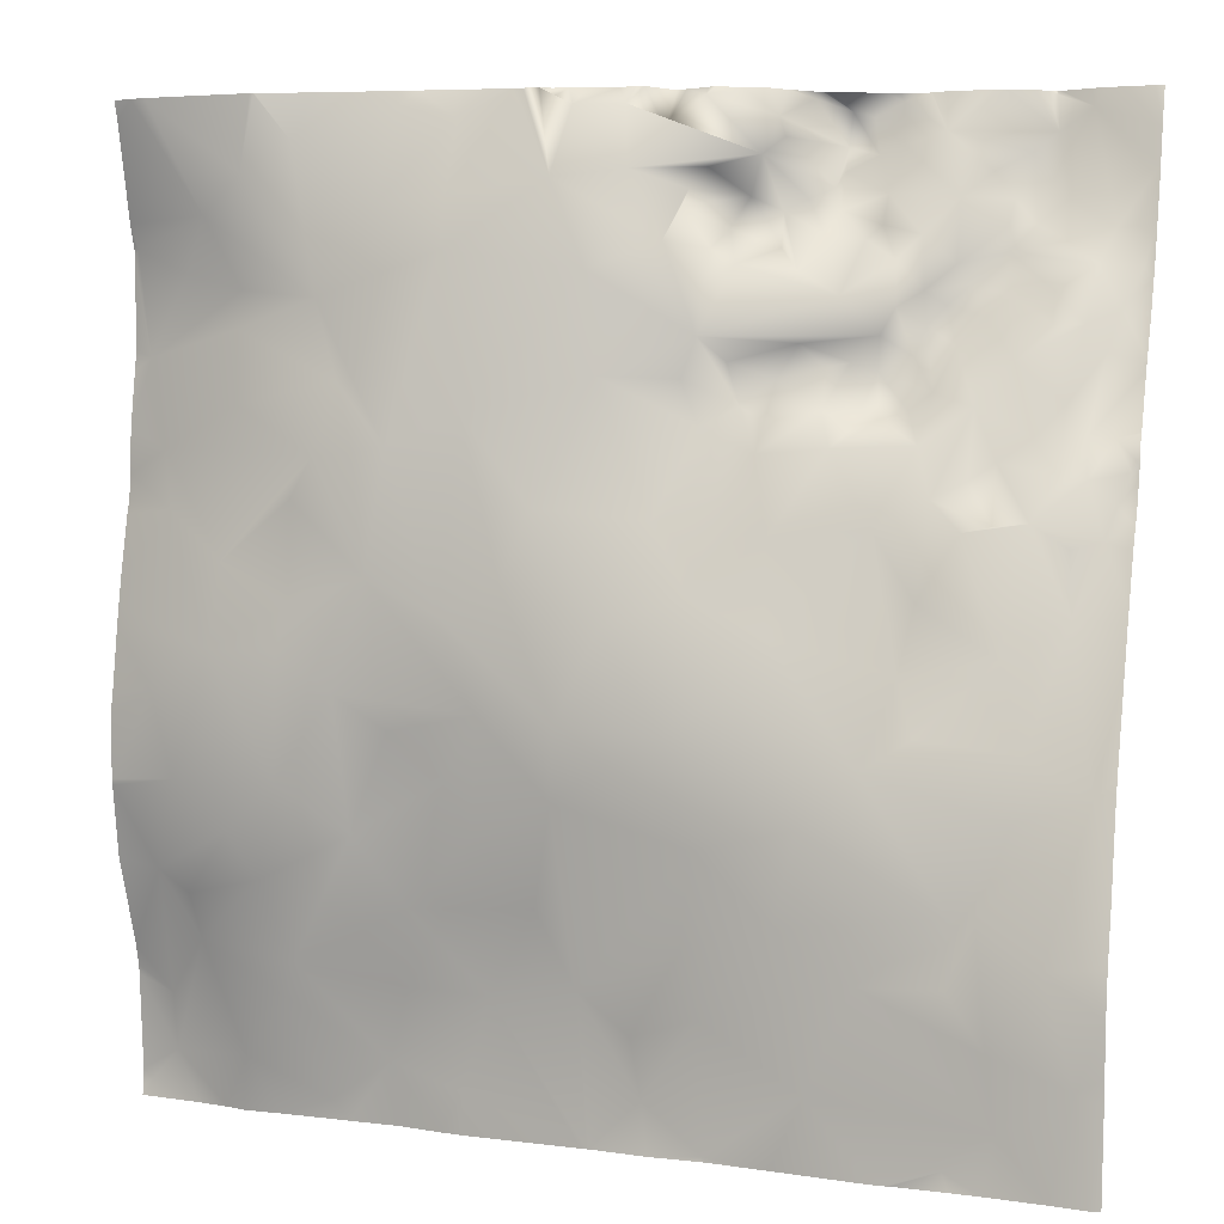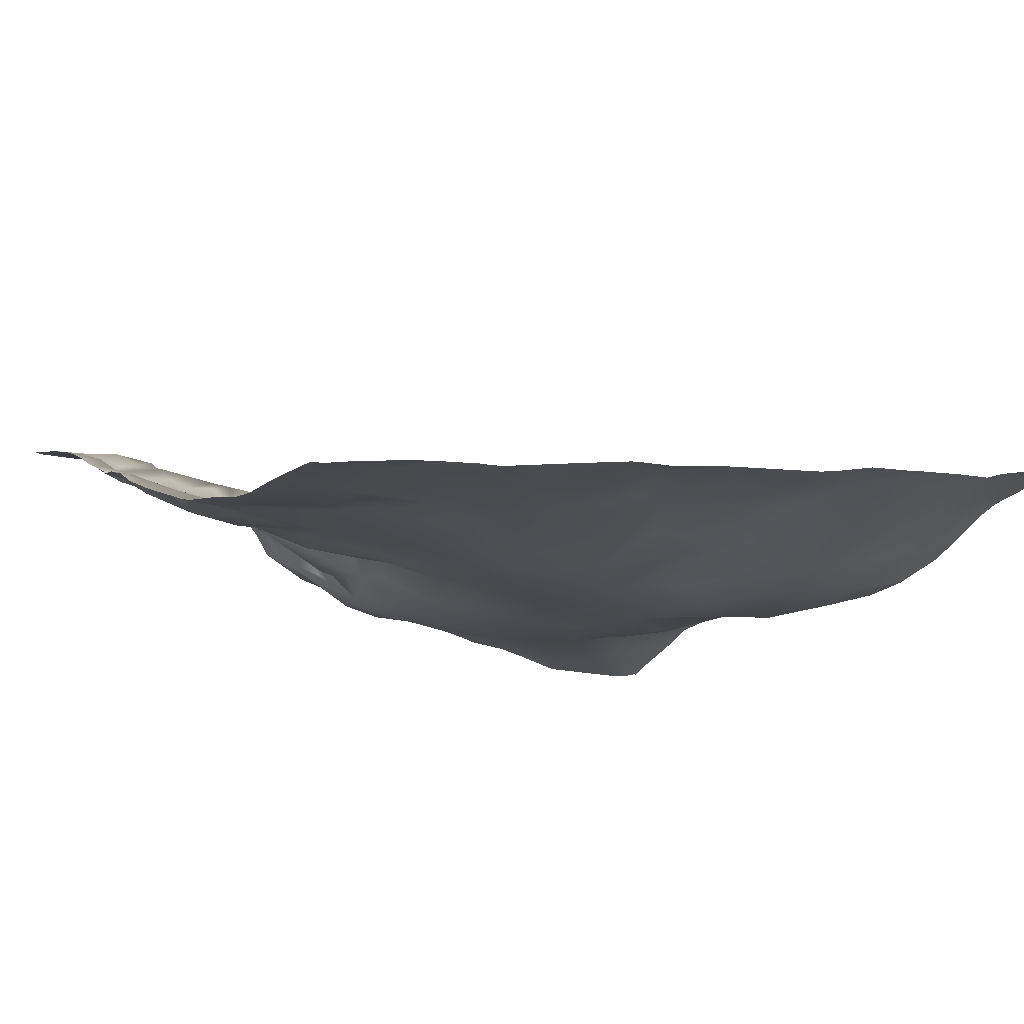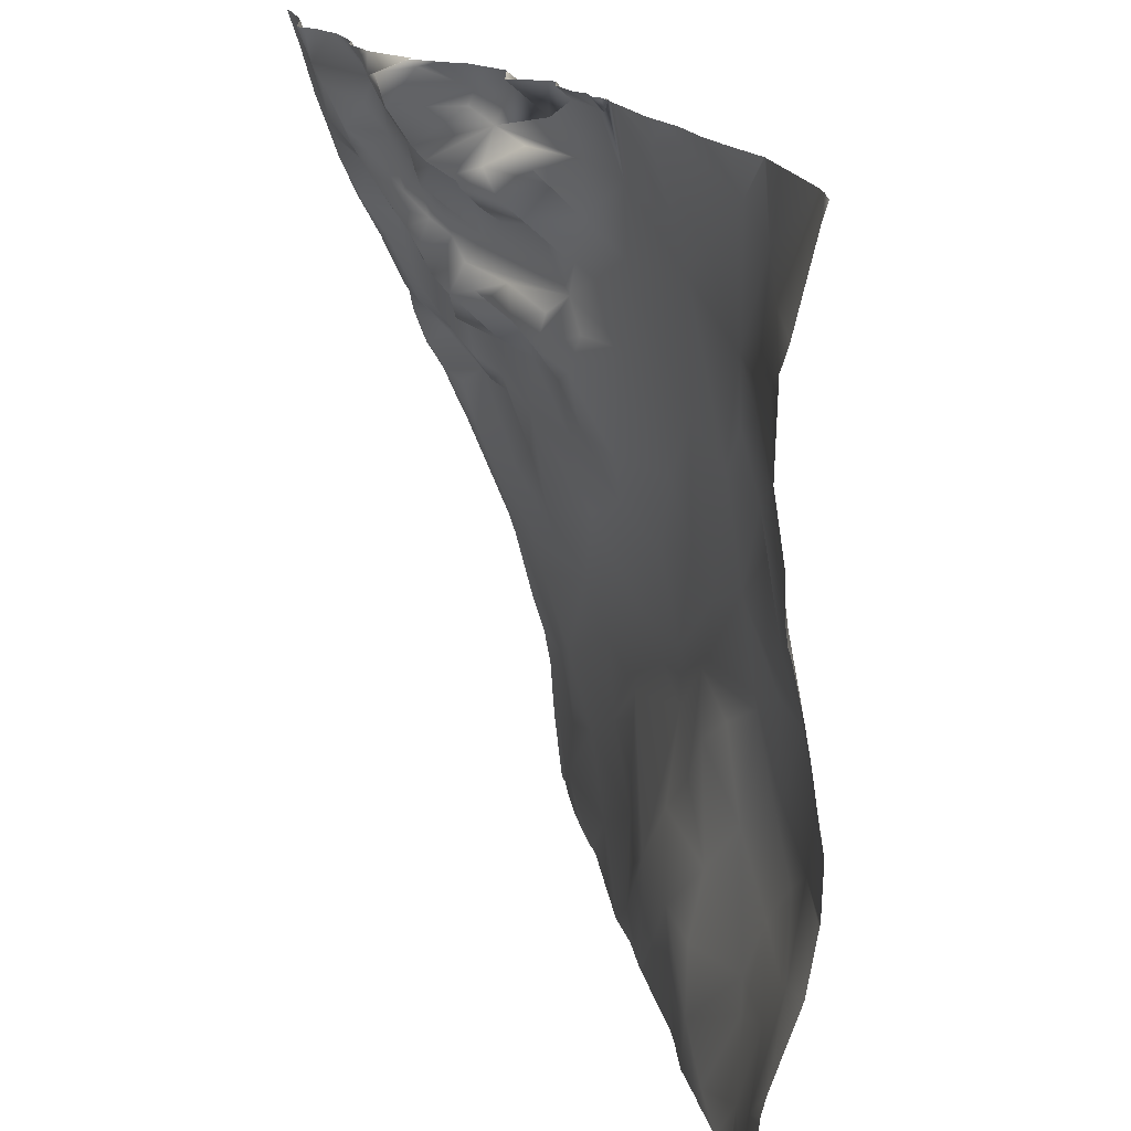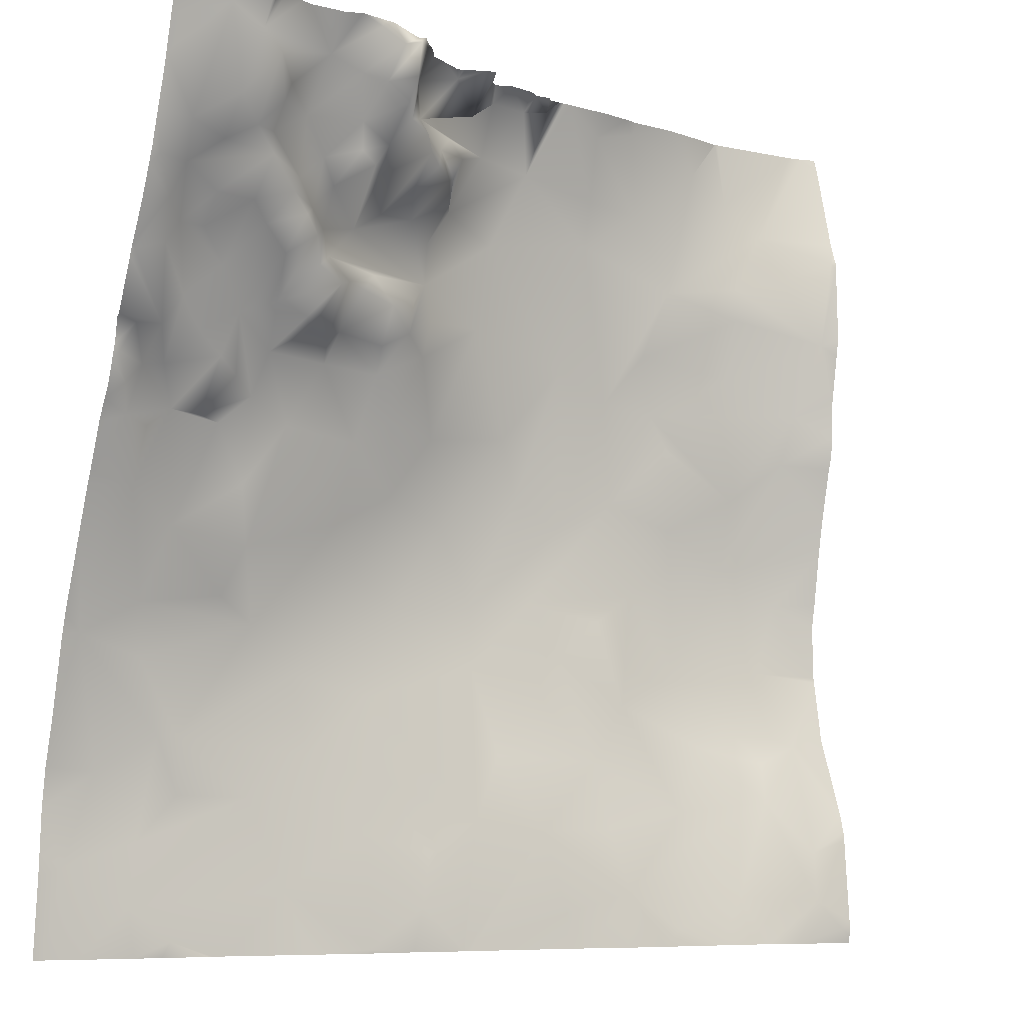
<metadata>
{"format":"obj","ext":"obj","renderer":"f3d","projection":"perspective","resolution":1024,"background":"white","views":[{"elev":3.0,"azim":18.5,"up":"+Z"},{"elev":-18.1,"azim":151.3,"up":"+Y"},{"elev":21.5,"azim":-109.2,"up":"+Z"},{"elev":-7.3,"azim":147.4,"up":"+Z"}]}
</metadata>
<code>
o lod_0_098_Cube
v -1253 -4.545 -1237
v -1248 -4.984 -1234
v -1333 7.885 -1237
v -1313 3.843 -1237
v -1306 3.083 -1233
v -1321 3.901 -1234
v -1316 1.374 -1227
v -1330 7.202 -1234
v -1326 3.371 -1223
v -1330 6.518 -1229
v -1334 7.309 -1158
v -1329 0.539 -1199
v -1327 0.184 -1207
v -1323 -1.043 -1195
v -1329 3.437 -1182
v -1330 4.738 -1176
v -1322 1.277 -1187
v -1332 6.945 -1168
v -1312 -0.763 -1177
v -1321 2.18 -1172
v -1328 5.269 -1160
v -1322 3.934 -1165
v -1325 3.878 -1155
v -1322 4.299 -1162
v -1310 0.453 -1171
v -1313 1.898 -1163
v -1305 -0.331 -1176
v -1321 2.787 -1151
v -1320 2.862 -1144
v -1316 3.146 -1148
v -1308 2.895 -1154
v -1301 2.133 -1159
v -1306 4.919 -1145
v -1300 5.556 -1146
v -1301 3.444 -1154
v -1291 4.6 -1152
v -1292 7.002 -1145
v -1290 6.574 -1145
v -1284 6.081 -1151
v -1285 7.56 -1145
v -1282 8.632 -1148
v -1273 11.44 -1150
v -1278 10.82 -1145
v -1272 13.08 -1146
v -1270 18.28 -1144
v -1268 20.83 -1149
v -1272 13.59 -1148
v -1267 21.85 -1145
v -1268 18.47 -1153
v -1264 19.97 -1150
v -1267 19.07 -1151
v -1265 21.97 -1146
v -1263 17.42 -1153
v -1262 19.21 -1149
v -1267 15.87 -1155
v -1271 17.79 -1154
v -1263 16.76 -1156
v -1272 15.54 -1155
v -1268 12.64 -1157
v -1265 16.64 -1157
v -1259 15.55 -1157
v -1262 13.81 -1160
v -1266 10.32 -1163
v -1256 17.56 -1154
v -1259 14.06 -1162
v -1256 16.05 -1160
v -1261 12.3 -1164
v -1255 17.09 -1162
v -1259 15.3 -1165
v -1257 16.11 -1164
v -1252 18.64 -1159
v -1256 14 -1167
v -1254 14.48 -1165
v -1251 15.95 -1163
v -1253 8.938 -1173
v -1257 9.744 -1172
v -1260 14.16 -1168
v -1262 11.32 -1166
v -1263 13.24 -1170
v -1260 11.59 -1173
v -1258 6.799 -1176
v -1262 8.408 -1174
v -1264 8.3 -1175
v -1265 4.923 -1177
v -1265 11.15 -1169
v -1266 6.349 -1173
v -1269 8.903 -1167
v -1267 10.56 -1169
v -1271 9.321 -1170
v -1272 6.34 -1174
v -1275 6.917 -1169
v -1272 4.52 -1177
v -1274 7.676 -1173
v -1278 5.205 -1167
v -1277 5.247 -1175
v -1279 4.53 -1170
v -1275 3.015 -1182
v -1286 2.277 -1170
v -1281 1.532 -1183
v -1270 2.481 -1184
v -1277 -0.683 -1189
v -1261 4.007 -1183
v -1270 0.01703 -1193
v -1267 1.772 -1189
v -1257 5.513 -1181
v -1258 1.106 -1196
v -1257 2.516 -1190
v -1253 3.966 -1184
v -1250 1.55 -1195
v -1251 4.876 -1183
v -1254 7.735 -1179
v -1248 4.963 -1183
v -1251 8.905 -1178
v -1248 10.11 -1176
v -1246 7.479 -1179
v -1250 11.24 -1169
v -1246 11.81 -1173
v -1247 13.09 -1166
v -1247 15.52 -1163
v -1244 13.52 -1166
v -1243 14.2 -1168
v -1244 16.31 -1160
v -1242 16.7 -1164
v -1244 10.99 -1176
v -1239 13.95 -1169
v -1243 7.773 -1179
v -1241 10.5 -1176
v -1240 10.1 -1179
v -1241 9.075 -1182
v -1240 18.26 -1160
v -1243 19.81 -1157
v -1247 18.38 -1158
v -1247 21.45 -1154
v -1250 19.68 -1156
v -1252 18.51 -1156
v -1252 21.01 -1154
v -1251 22.88 -1149
v -1254 19.4 -1151
v -1258 19.47 -1148
v -1249 23.42 -1148
v -1245 23.08 -1145
v -1263 22.01 -1145
v -1249 24.83 -1144
v -1242 7.444 -1185
v -1244 6.327 -1185
v -1244 4.46 -1191
v -1241 -1.567 -1206
v -1247 -0.628 -1202
v -1257 -1.024 -1201
v -1261 -2.53 -1204
v -1248 -1.942 -1208
v -1272 -1.672 -1198
v -1253 -3.37 -1216
v -1284 -2.275 -1192
v -1266 -3.338 -1209
v -1279 -2.787 -1202
v -1291 -0.443 -1182
v -1294 -1.702 -1188
v -1298 0.517 -1173
v -1288 -2.805 -1201
v -1300 -1.759 -1192
v -1287 3.004 -1161
v -1307 -1.585 -1188
v -1281 4.996 -1158
v -1315 -0.63 -1181
v -1315 -0.871 -1191
v -1316 -1.805 -1195
v -1310 -2.008 -1199
v -1316 -1.822 -1207
v -1296 -2.195 -1200
v -1321 -1.165 -1212
v -1289 -2.862 -1208
v -1330 3.075 -1216
v -1326 1.918 -1218
v -1318 0.03003 -1216
v -1315 0.795 -1224
v -1308 -1.339 -1212
v -1305 -1.177 -1202
v -1299 -0.984 -1206
v -1303 0.19 -1218
v -1297 -0.508 -1212
v -1304 2.106 -1226
v -1291 -0.613 -1218
v -1296 1.227 -1226
v -1287 0.536 -1225
v -1299 1.568 -1235
v -1276 -2.875 -1211
v -1281 -0.191 -1234
v -1275 -1.185 -1239
v -1282 -0.493 -1229
v -1265 -3.236 -1232
v -1275 -2.618 -1226
v -1277 -2.026 -1221
v -1268 -3.347 -1218
v -1261 -3.196 -1222
v -1253 -3.706 -1222
v -1249 -5.257 -1227
v -1251 -3.29 -1216
v -1242 -6.164 -1230
v -1245 -5.319 -1220
v -1270 9.657 -1161
v -1275 7.352 -1160
v -1272 12.61 -1158
v -1277 6.144 -1162
v -1278 10.18 -1158
v -1277 12.24 -1157
v -1274 15.02 -1156
v -1275 13.25 -1154
v -1280 7.772 -1155
v -1278 9.821 -1151
v -1280 9.706 -1153
v -1239 22.3 -1148
v -1239 23.53 -1144
v -1240 23.37 -1144
v -1239 21.31 -1151
v -1244 23.53 -1144
v -1246 23.85 -1144
v -1249 24.85 -1144
v -1239 20.77 -1153
v -1239 18.48 -1160
v -1239 19.58 -1156
v -1249 24.95 -1144
v -1249 24.9 -1144
v -1250 24.35 -1144
v -1254 21.99 -1144
v -1259 21.76 -1144
v -1260 22.39 -1144
v -1251 23.41 -1144
v -1253 22.49 -1144
v -1260 22.39 -1144
v -1263 21.75 -1144
v -1264 21.58 -1144
v -1269 18.55 -1144
v -1270 18.98 -1144
v -1271 17.6 -1144
v -1272 16.08 -1144
v -1273 14.14 -1144
v -1276 12.95 -1144
v -1278 11.71 -1144
v -1278 11.78 -1144
v -1279 12.04 -1144
v -1282 13.16 -1144
v -1281 12.71 -1144
v -1284 9.491 -1144
v -1284 8.984 -1144
v -1286 9.624 -1144
v -1289 8.997 -1144
v -1290 8.041 -1144
v -1292 8.138 -1144
v -1293 7.195 -1144
v -1295 7.244 -1144
v -1296 7.184 -1144
v -1294 7.325 -1144
v -1293 7.506 -1144
v -1297 7.022 -1144
v -1301 6.574 -1144
v -1304 5.843 -1144
v -1306 5.311 -1144
v -1311 4.909 -1144
v -1314 4.243 -1144
v -1320 2.894 -1144
v -1320 2.872 -1144
v -1320 2.864 -1144
v -1320 2.861 -1144
v -1320 2.87 -1144
v -1331 3.065 -1144
v -1332 3.269 -1144
v -1239 -6.209 -1228
v -1239 -6.392 -1231
v -1239 17.7 -1161
v -1239 14.15 -1169
v -1239 13.84 -1169
v -1239 16.29 -1165
v -1239 13.62 -1170
v -1239 11.16 -1175
v -1239 10.32 -1178
v -1239 9.789 -1179
v -1239 10.84 -1175
v -1239 8.813 -1182
v -1239 8.049 -1183
v -1239 6.848 -1185
v -1239 4.835 -1190
v -1239 4.195 -1191
v -1239 2.646 -1195
v -1239 -0.8405 -1204
v -1239 -1.533 -1206
v -1239 -3.669 -1215
v -1239 -5.128 -1219
v -1239 -5.876 -1224
v -1286 0.08944 -1239
v -1286 0.1129 -1239
v -1286 0.1275 -1239
v -1287 0.1971 -1239
v -1334 3.709 -1191
v -1334 4.228 -1189
v -1334 3.386 -1193
v -1239 -7.343 -1239
v -1240 -7.295 -1239
v -1249 -5.441 -1239
v -1252 -5.036 -1239
v -1244 -6.53 -1239
v -1257 -4.462 -1239
v -1258 -4.49 -1239
v -1260 -4.327 -1239
v -1269 -2.482 -1239
v -1275 -1.291 -1239
v -1275 -1.223 -1239
v -1280 -0.9028 -1239
v -1299 1.61 -1239
v -1301 2.068 -1239
v -1306 3.283 -1239
v -1311 3.751 -1239
v -1313 3.97 -1239
v -1318 4.521 -1239
v -1322 4.811 -1239
v -1324 5.582 -1239
v -1328 6.449 -1239
v -1334 7.703 -1239
v -1334 7.908 -1238
v -1334 3.699 -1144
v -1334 3.704 -1144
v -1334 3.716 -1144
v -1334 3.772 -1144
v -1334 6.657 -1155
v -1334 4.296 -1146
v -1334 7.22 -1157
v -1334 7.544 -1158
v -1334 7.719 -1167
v -1334 7.528 -1158
v -1334 7.371 -1169
v -1334 6.444 -1175
v -1334 5.993 -1181
v -1334 6.332 -1179
v -1334 5.575 -1183
v -1334 2.448 -1199
v -1334 1.921 -1202
v -1334 2.061 -1208
v -1334 2.053 -1208
v -1334 2.137 -1208
v -1334 3.299 -1215
v -1334 6.57 -1224
v -1334 7.13 -1226
v -1334 7.251 -1227
v -1334 7.697 -1233
v -1334 7.96 -1236
v -1334 7.956 -1237
f 1 299 300
f 1 300 302
f 2 299 1
f 1 303 2
f 3 318 319
f 4 313 314
f 5 310 311
f 5 312 4
f 7 5 4
f 6 7 4
f 6 316 8
f 8 317 3
f 9 7 6
f 9 6 8
f 10 343 342
f 10 9 8
f 13 338 12
f 12 14 13
f 15 333 16
f 15 17 14
f 15 16 17
f 18 329 11
f 16 19 17
f 18 20 16
f 16 20 19
f 11 21 18
f 18 22 20
f 23 21 11
f 21 24 18
f 21 23 24
f 18 24 22
f 22 25 20
f 20 25 19
f 24 26 22
f 26 25 22
f 23 26 24
f 19 25 27
f 26 27 25
f 23 28 26
f 28 30 26
f 29 30 28
f 30 31 26
f 261 30 29
f 31 32 26
f 26 32 27
f 30 33 31
f 33 34 31
f 31 34 35
f 31 35 32
f 34 252 35
f 35 36 32
f 252 36 35
f 29 263 262
f 38 39 36
f 38 40 39
f 40 244 41
f 40 41 42
f 40 42 39
f 41 243 43
f 43 42 41
f 238 44 43
f 43 44 42
f 45 46 44
f 44 46 47
f 44 47 42
f 45 48 46
f 47 46 49
f 47 49 42
f 48 50 46
f 46 51 49
f 46 50 51
f 48 52 50
f 51 50 53
f 52 54 50
f 50 54 53
f 49 51 55
f 51 53 55
f 49 55 56
f 49 56 42
f 55 53 57
f 42 56 58
f 56 55 59
f 58 56 59
f 55 57 60
f 55 60 59
f 53 61 57
f 57 62 60
f 57 61 62
f 59 60 63
f 60 62 63
f 53 64 61
f 53 54 64
f 62 61 65
f 61 64 66
f 61 66 65
f 62 65 67
f 63 62 67
f 65 66 68
f 67 65 69
f 65 68 70
f 65 70 69
f 66 71 68
f 70 72 69
f 68 73 70
f 70 73 72
f 68 74 73
f 71 74 68
f 72 73 75
f 69 72 76
f 72 75 76
f 67 69 77
f 77 69 76
f 78 67 77
f 63 67 78
f 77 76 79
f 78 77 79
f 79 76 80
f 80 76 81
f 76 75 81
f 79 80 82
f 80 81 82
f 79 82 83
f 84 82 81
f 83 82 84
f 85 79 83
f 78 79 85
f 86 83 84
f 85 83 86
f 87 78 85
f 88 85 86
f 87 85 88
f 89 88 86
f 87 88 89
f 89 86 90
f 91 87 89
f 90 86 92
f 86 84 92
f 93 89 90
f 91 89 93
f 93 90 92
f 94 87 91
f 94 78 87
f 94 91 93
f 63 78 94
f 93 92 95
f 94 93 96
f 96 93 95
f 92 97 95
f 96 95 98
f 98 94 96
f 95 97 99
f 98 95 99
f 97 92 100
f 92 84 100
f 99 97 101
f 101 97 100
f 84 102 100
f 84 81 102
f 100 103 101
f 100 102 104
f 100 104 103
f 81 105 102
f 81 75 105
f 102 106 104
f 104 106 103
f 102 105 107
f 102 107 106
f 105 108 107
f 106 107 109
f 108 109 107
f 105 110 108
f 111 110 105
f 75 111 105
f 110 112 108
f 108 112 109
f 111 113 110
f 75 113 111
f 113 112 110
f 75 114 113
f 113 115 112
f 114 115 113
f 116 114 75
f 73 116 75
f 74 116 73
f 114 117 115
f 116 117 114
f 74 118 116
f 74 119 118
f 118 120 116
f 119 120 118
f 116 120 117
f 71 119 74
f 120 121 117
f 122 120 119
f 71 122 119
f 120 123 121
f 122 123 120
f 121 124 117
f 117 124 115
f 123 125 121
f 121 125 124
f 124 126 115
f 115 126 112
f 124 127 126
f 275 127 124
f 274 124 125
f 127 128 126
f 127 276 128
f 126 128 129
f 125 272 274
f 277 129 128
f 128 276 277
f 125 271 272
f 123 271 125
f 123 270 273
f 122 130 123
f 130 220 270
f 131 130 122
f 132 131 122
f 132 122 71
f 133 131 132
f 134 132 71
f 133 132 134
f 135 134 71
f 135 71 66
f 64 135 66
f 135 136 134
f 64 136 135
f 136 137 134
f 137 133 134
f 64 138 136
f 138 137 136
f 139 138 64
f 139 137 138
f 54 139 64
f 137 140 133
f 139 140 137
f 141 131 133
f 140 141 133
f 215 131 141
f 142 139 54
f 52 142 54
f 230 139 142
f 143 141 140
f 129 279 280
f 144 280 281
f 126 129 144
f 126 144 112
f 144 281 282
f 112 144 145
f 145 144 146
f 112 145 146
f 282 146 144
f 112 146 109
f 146 284 147
f 147 285 286
f 109 146 148
f 146 147 148
f 109 148 149
f 106 109 149
f 106 149 150
f 149 148 150
f 103 106 150
f 148 147 151
f 148 151 150
f 152 103 150
f 101 103 152
f 150 151 153
f 154 101 152
f 99 101 154
f 152 150 155
f 155 150 153
f 154 152 156
f 156 152 155
f 157 99 154
f 98 99 157
f 157 154 158
f 157 159 98
f 159 157 158
f 158 154 160
f 154 156 160
f 159 158 161
f 161 158 160
f 159 162 98
f 162 94 98
f 159 32 162
f 32 159 27
f 27 159 161
f 32 36 162
f 27 161 163
f 36 164 162
f 162 164 94
f 19 27 163
f 36 39 164
f 165 19 163
f 19 165 17
f 17 165 166
f 165 163 166
f 17 166 14
f 166 163 167
f 166 167 14
f 167 163 168
f 14 167 169
f 167 168 169
f 14 169 13
f 163 170 168
f 163 161 170
f 161 160 170
f 13 169 171
f 170 160 172
f 156 172 160
f 13 171 173
f 10 341 173
f 173 9 10
f 173 171 174
f 173 174 9
f 171 175 174
f 174 175 9
f 171 169 175
f 175 176 9
f 176 7 9
f 175 169 177
f 175 177 176
f 169 168 177
f 7 176 5
f 178 177 168
f 168 170 178
f 178 179 177
f 178 170 179
f 177 180 176
f 177 179 180
f 179 170 181
f 179 181 180
f 170 172 181
f 176 180 182
f 176 182 5
f 181 183 180
f 181 172 183
f 182 180 184
f 180 183 184
f 182 184 5
f 183 172 185
f 183 185 184
f 184 186 5
f 184 293 186
f 186 293 309
f 185 292 184
f 172 187 185
f 156 187 172
f 187 156 155
f 188 291 185
f 189 306 307
f 189 308 188
f 189 305 306
f 185 190 188
f 191 305 189
f 191 303 304
f 192 189 188
f 192 191 189
f 190 192 188
f 185 193 190
f 193 192 190
f 185 187 193
f 187 194 193
f 193 194 192
f 187 155 194
f 155 153 194
f 194 195 192
f 192 195 191
f 194 153 195
f 195 2 191
f 153 196 195
f 195 197 2
f 196 197 195
f 153 198 196
f 196 198 197
f 151 198 153
f 151 147 198
f 197 199 2
f 199 301 2
f 198 200 197
f 198 147 200
f 197 200 199
f 147 287 200
f 269 298 199
f 289 199 200
f 199 268 269
f 200 287 288
f 200 288 289
f 201 59 63
f 58 59 201
f 202 201 63
f 202 63 94
f 58 201 203
f 202 203 201
f 204 202 94
f 164 204 94
f 205 202 204
f 164 205 204
f 206 203 202
f 206 202 205
f 207 58 203
f 206 207 203
f 58 207 208
f 208 207 206
f 208 42 58
f 209 206 205
f 209 208 206
f 209 205 164
f 210 42 208
f 39 42 210
f 211 208 209
f 210 208 211
f 164 211 209
f 39 210 211
f 39 211 164
f 227 226 139
f 344 343 8
f 248 247 38
f 241 240 43
f 330 328 18
f 224 140 228
f 212 215 141
f 258 257 33
f 239 238 43
f 256 255 34
f 308 290 188
f 218 141 143
f 231 230 142
f 236 235 45
f 345 8 3
f 232 142 52
f 329 327 11
f 319 346 3
f 264 263 29
f 229 228 140
f 335 296 12
f 246 245 40
f 296 14 12
f 324 11 326
f 310 186 309
f 266 23 267
f 340 339 173
f 217 216 141
f 284 285 147
f 338 336 12
f 254 249 37
f 224 223 143
f 333 331 16
f 327 326 11
f 223 222 143
f 262 261 29
f 265 28 266
f 339 13 173
f 221 220 130
f 259 33 30
f 246 38 247
f 314 6 4
f 295 334 15
f 243 241 43
f 244 242 41
f 295 14 294
f 214 213 212
f 346 345 3
f 248 37 249
f 240 239 43
f 221 131 219
f 253 254 37
f 233 48 234
f 341 340 173
f 222 218 143
f 229 139 225
f 23 324 325
f 233 232 52
f 250 36 251
f 260 259 30
f 236 44 237
f 250 37 38
f 257 34 33
f 234 45 235
f 226 225 139
f 334 332 15
f 336 335 12
f 265 264 29
f 312 313 4
f 331 18 16
f 322 323 325
f 322 321 320
f 2 301 299
f 1 302 303
f 3 317 318
f 5 311 312
f 6 315 316
f 8 316 317
f 10 8 343
f 13 337 338
f 15 332 333
f 18 328 329
f 261 260 30
f 34 255 252
f 252 251 36
f 40 245 244
f 41 242 243
f 238 237 44
f 275 278 127
f 274 275 124
f 127 278 276
f 277 279 129
f 123 273 271
f 123 130 270
f 215 219 131
f 230 227 139
f 144 129 280
f 282 283 146
f 146 283 284
f 10 342 341
f 184 292 293
f 185 291 292
f 188 290 291
f 189 307 308
f 191 304 305
f 191 2 303
f 199 298 301
f 147 286 287
f 269 297 298
f 289 268 199
f 224 143 140
f 141 216 214
f 214 212 141
f 218 217 141
f 345 344 8
f 232 231 142
f 296 294 14
f 324 23 11
f 310 5 186
f 266 28 23
f 265 29 28
f 339 337 13
f 259 258 33
f 246 40 38
f 314 315 6
f 295 15 14
f 248 38 37
f 221 130 131
f 233 52 48
f 229 140 139
f 325 323 267
f 267 23 325
f 250 38 36
f 236 45 44
f 250 253 37
f 257 256 34
f 234 48 45
f 331 330 18
f 322 320 323

</code>
